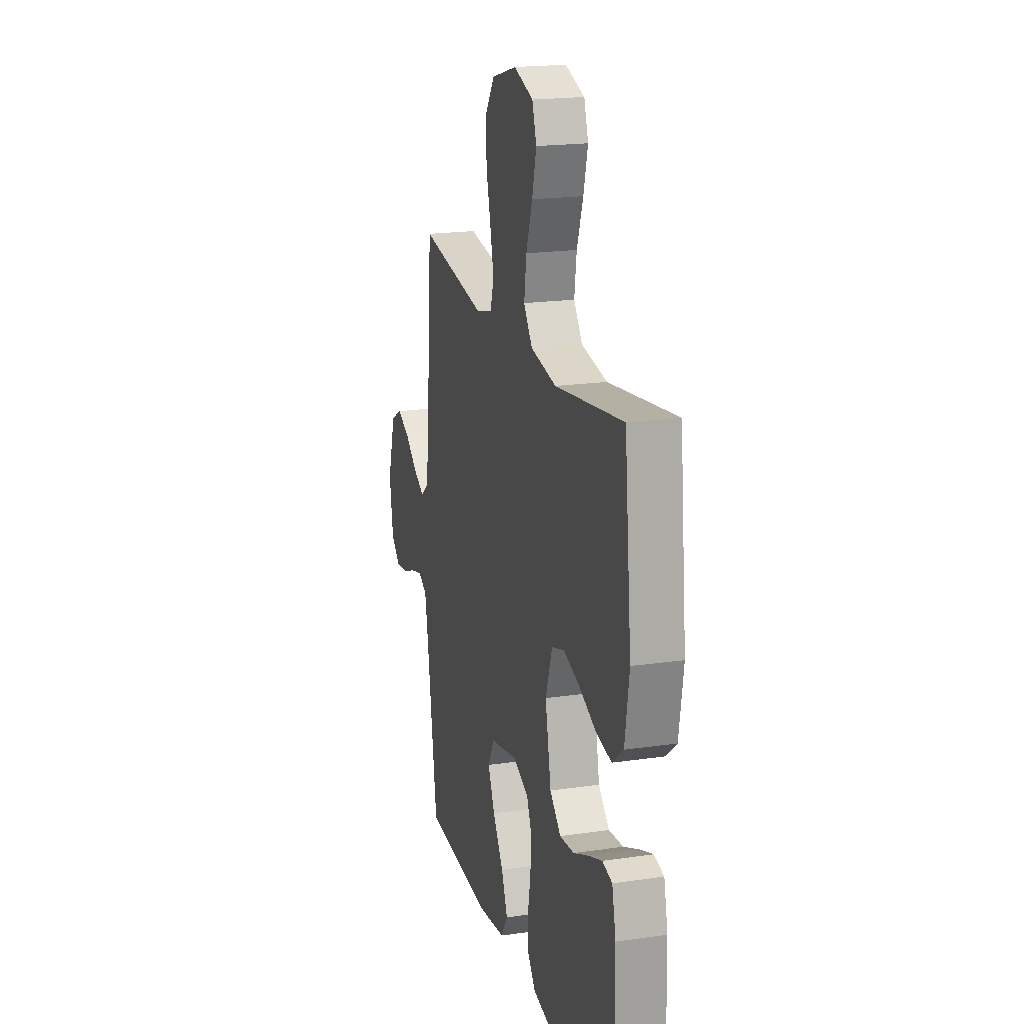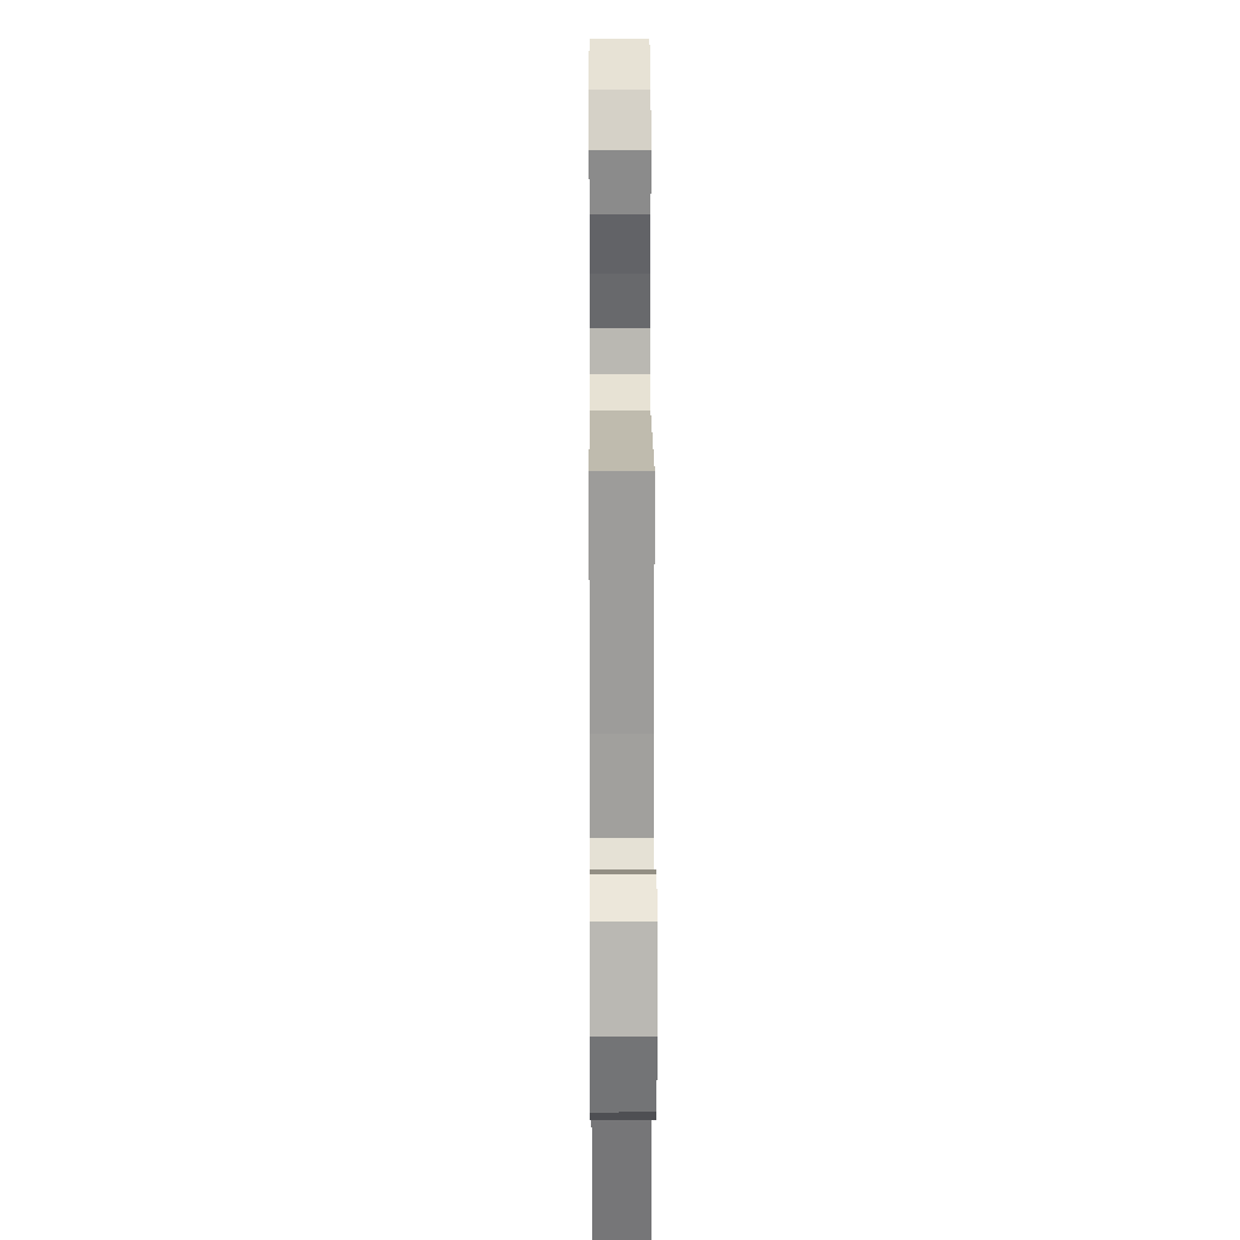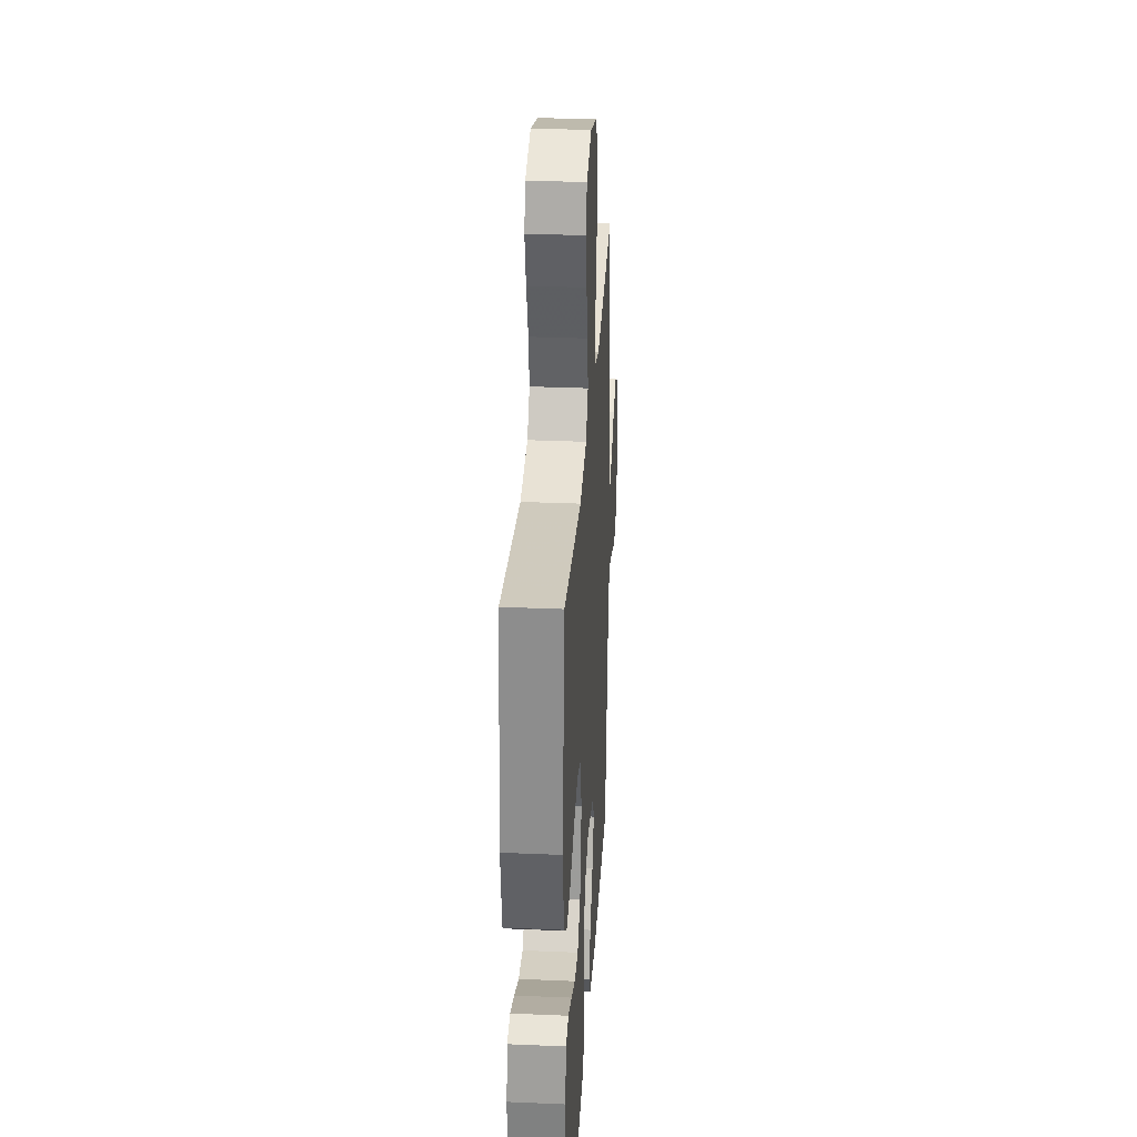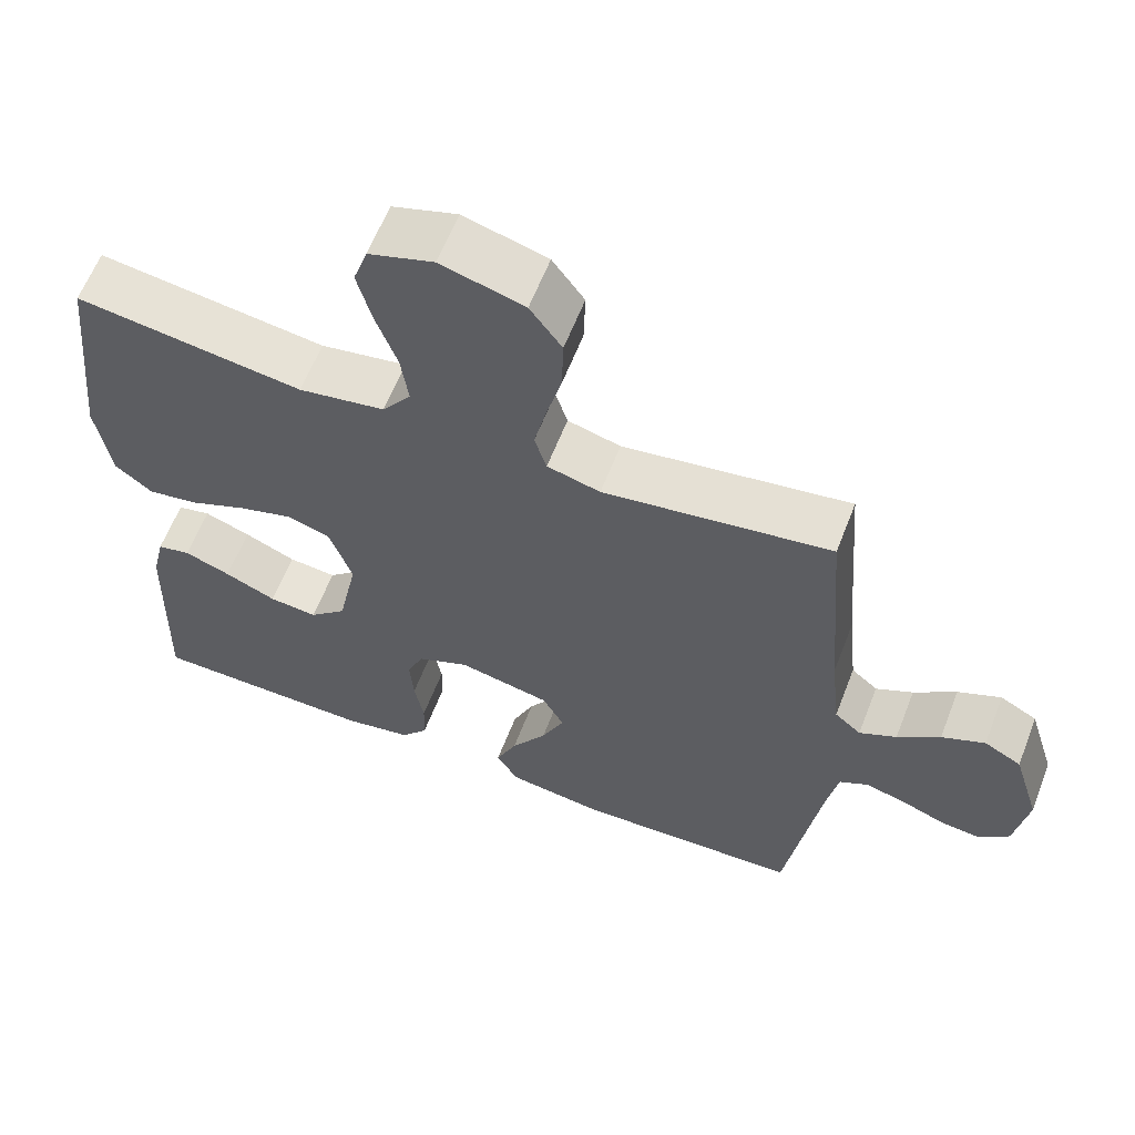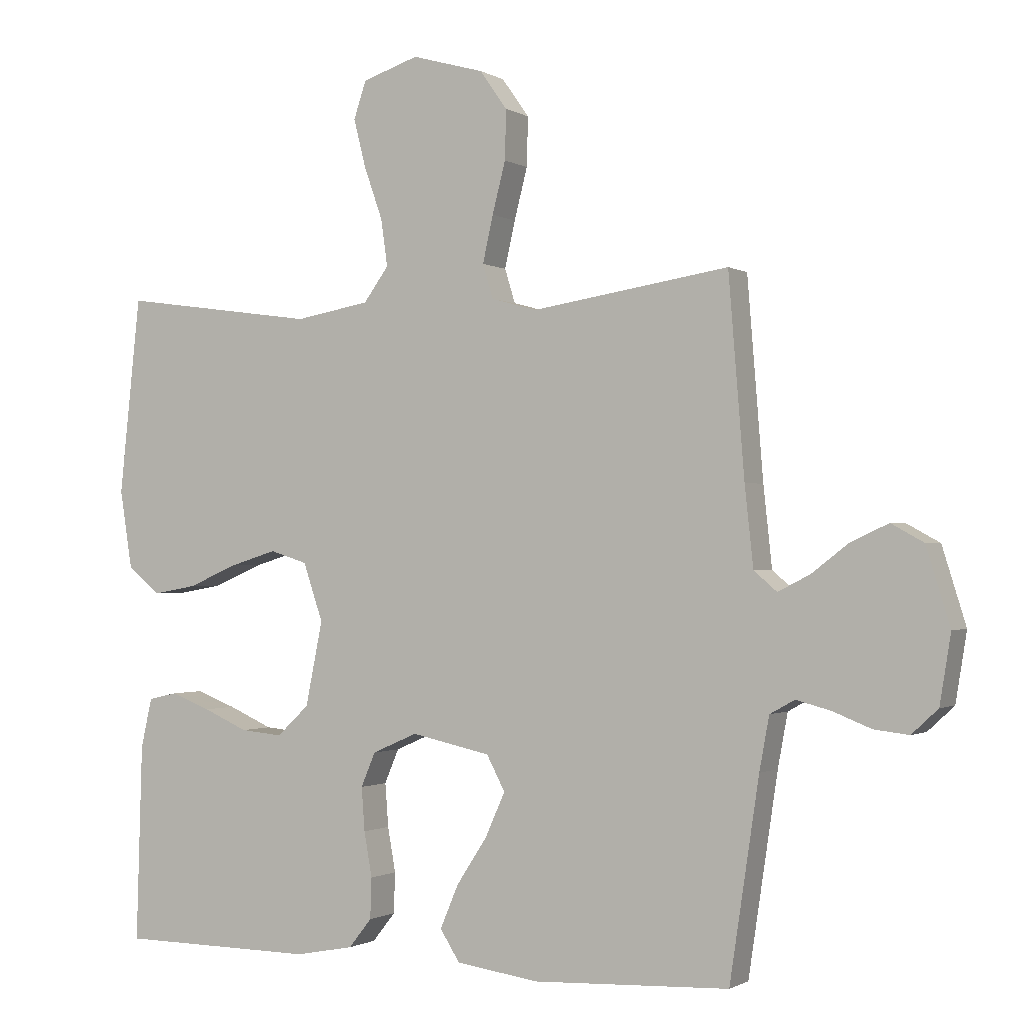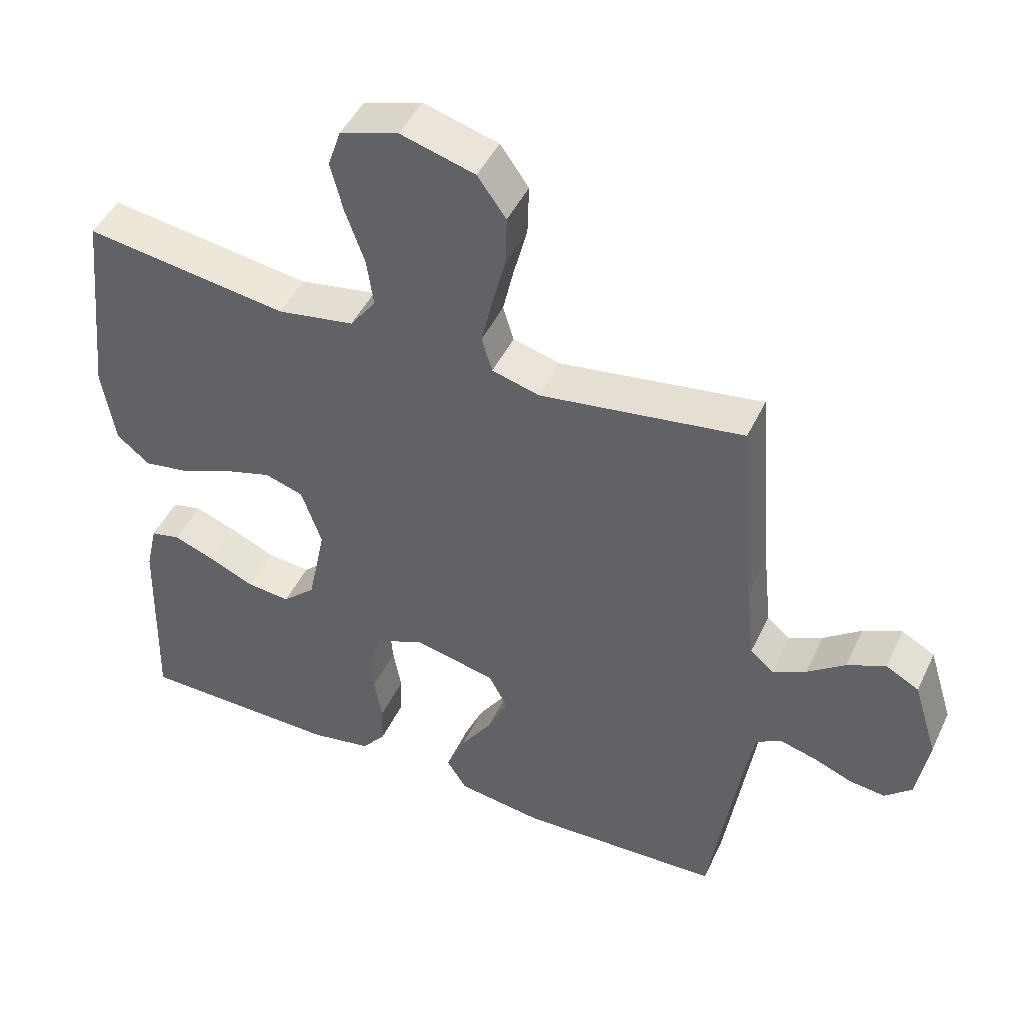
<metadata>
{"format":"obj","ext":"obj","renderer":"f3d","projection":"perspective","resolution":1024,"background":"white","views":[{"elev":19.6,"azim":74.8,"up":"+Z"},{"elev":24.6,"azim":-90.3,"up":"+Z"},{"elev":31.0,"azim":93.5,"up":"+Z"},{"elev":61.5,"azim":-158.8,"up":"+Z"},{"elev":-1.0,"azim":-152.6,"up":"+Z"},{"elev":46.7,"azim":-155.5,"up":"+Z"}]}
</metadata>
<code>
v 0.5 0.07 0.5
v 0.532 0.07 0.2
v 0.513 0.07 0.08
v 0.464 0.07 0.04
v 0.396 0.07 0.052
v 0.321 0.07 0.084
v 0.249 0.07 0.106
v 0.192 0.07 0.088
v 0.162 0.07 0
v 0.188 0.07 -0.128
v 0.237 0.07 -0.174
v 0.301 0.07 -0.168
v 0.369 0.07 -0.138
v 0.43 0.07 -0.115
v 0.474 0.07 -0.125
v 0.491 0.07 -0.2
v 0.5 0.07 -0.5
v 0.2 0.07 -0.503
v 0.111 0.07 -0.486
v 0.076 0.07 -0.442
v 0.074 0.07 -0.38
v 0.086 0.07 -0.312
v 0.091 0.07 -0.246
v 0.069 0.07 -0.194
v 0 0.07 -0.164
v -0.121 0.07 -0.19
v -0.149 0.07 -0.243
v -0.119 0.07 -0.31
v -0.072 0.07 -0.382
v -0.044 0.07 -0.448
v -0.074 0.07 -0.495
v -0.2 0.07 -0.513
v -0.5 0.07 -0.5
v -0.545 0.07 -0.2
v -0.56 0.07 -0.119
v -0.598 0.07 -0.098
v -0.651 0.07 -0.112
v -0.709 0.07 -0.135
v -0.762 0.07 -0.141
v -0.802 0.07 -0.104
v -0.819 0.07 0
v -0.783 0.07 0.116
v -0.734 0.07 0.143
v -0.677 0.07 0.117
v -0.621 0.07 0.074
v -0.572 0.07 0.049
v -0.537 0.07 0.079
v -0.524 0.07 0.2
v -0.5 0.07 0.5
v -0.2 0.07 0.454
v -0.13 0.07 0.473
v -0.114 0.07 0.525
v -0.13 0.07 0.596
v -0.15 0.07 0.674
v -0.152 0.07 0.749
v -0.11 0.07 0.808
v 0 0.07 0.839
v 0.086 0.07 0.811
v 0.105 0.07 0.754
v 0.086 0.07 0.68
v 0.058 0.07 0.601
v 0.048 0.07 0.53
v 0.086 0.07 0.478
v 0.2 0.07 0.458
v 0.5 0 0.5
v 0.532 0 0.2
v 0.513 0 0.08
v 0.464 0 0.04
v 0.396 0 0.052
v 0.321 0 0.084
v 0.249 0 0.106
v 0.192 0 0.088
v 0.162 0 0
v 0.188 0 -0.128
v 0.237 0 -0.174
v 0.301 0 -0.168
v 0.369 0 -0.138
v 0.43 0 -0.115
v 0.474 0 -0.125
v 0.491 0 -0.2
v 0.5 0 -0.5
v 0.2 0 -0.503
v 0.111 0 -0.486
v 0.076 0 -0.442
v 0.074 0 -0.38
v 0.086 0 -0.312
v 0.091 0 -0.246
v 0.069 0 -0.194
v 0 0 -0.164
v -0.121 0 -0.19
v -0.149 0 -0.243
v -0.119 0 -0.31
v -0.072 0 -0.382
v -0.044 0 -0.448
v -0.074 0 -0.495
v -0.2 0 -0.513
v -0.5 0 -0.5
v -0.545 0 -0.2
v -0.56 0 -0.119
v -0.598 0 -0.098
v -0.651 0 -0.112
v -0.709 0 -0.135
v -0.762 0 -0.141
v -0.802 0 -0.104
v -0.819 0 0
v -0.783 0 0.116
v -0.734 0 0.143
v -0.677 0 0.117
v -0.621 0 0.074
v -0.572 0 0.049
v -0.537 0 0.079
v -0.524 0 0.2
v -0.5 0 0.5
v -0.2 0 0.454
v -0.13 0 0.473
v -0.114 0 0.525
v -0.13 0 0.596
v -0.15 0 0.674
v -0.152 0 0.749
v -0.11 0 0.808
v 0 0 0.839
v 0.086 0 0.811
v 0.105 0 0.754
v 0.086 0 0.68
v 0.058 0 0.601
v 0.048 0 0.53
v 0.086 0 0.478
v 0.2 0 0.458
f 58 59 60 61
f 58 61 62
f 57 58 62
f 56 57 62
f 53 54 55 56
f 52 53 56 62
f 51 52 62 63
f 48 49 50
f 47 48 50 51
f 42 43 44 45
f 42 45 46
f 41 42 46
f 40 41 46
f 37 38 39 40
f 36 37 40 46
f 35 36 46 47
f 31 32 33 34
f 28 29 30 31
f 27 28 31 34
f 26 27 34 35
f 19 20 21 22
f 19 22 23
f 18 19 23
f 17 18 23 24
f 12 13 14 15
f 12 15 16 17
f 3 4 5 6
f 3 6 7
f 64 1 2 3
f 64 3 7
f 63 64 7 8
f 51 63 8 9
f 47 51 9 10
f 25 26 35 47
f 24 25 47 10
f 11 12 17 24
f 10 11 24
f 125 124 123 122
f 126 125 122
f 126 122 121
f 126 121 120
f 120 119 118 117
f 126 120 117 116
f 127 126 116 115
f 114 113 112
f 115 114 112 111
f 109 108 107 106
f 110 109 106
f 110 106 105
f 110 105 104
f 104 103 102 101
f 110 104 101 100
f 111 110 100 99
f 98 97 96 95
f 95 94 93 92
f 98 95 92 91
f 99 98 91 90
f 86 85 84 83
f 87 86 83
f 87 83 82
f 88 87 82 81
f 79 78 77 76
f 81 80 79 76
f 70 69 68 67
f 71 70 67
f 67 66 65 128
f 71 67 128
f 72 71 128 127
f 73 72 127 115
f 74 73 115 111
f 111 99 90 89
f 74 111 89 88
f 88 81 76 75
f 88 75 74
f 1 65 66 2
f 2 66 67 3
f 3 67 68 4
f 4 68 69 5
f 5 69 70 6
f 6 70 71 7
f 7 71 72 8
f 8 72 73 9
f 9 73 74 10
f 10 74 75 11
f 11 75 76 12
f 12 76 77 13
f 13 77 78 14
f 14 78 79 15
f 15 79 80 16
f 16 80 81 17
f 17 81 82 18
f 18 82 83 19
f 19 83 84 20
f 20 84 85 21
f 21 85 86 22
f 22 86 87 23
f 23 87 88 24
f 24 88 89 25
f 25 89 90 26
f 26 90 91 27
f 27 91 92 28
f 28 92 93 29
f 29 93 94 30
f 30 94 95 31
f 31 95 96 32
f 32 96 97 33
f 33 97 98 34
f 34 98 99 35
f 35 99 100 36
f 36 100 101 37
f 37 101 102 38
f 38 102 103 39
f 39 103 104 40
f 40 104 105 41
f 41 105 106 42
f 42 106 107 43
f 43 107 108 44
f 44 108 109 45
f 45 109 110 46
f 46 110 111 47
f 47 111 112 48
f 48 112 113 49
f 49 113 114 50
f 50 114 115 51
f 51 115 116 52
f 52 116 117 53
f 53 117 118 54
f 54 118 119 55
f 55 119 120 56
f 56 120 121 57
f 57 121 122 58
f 58 122 123 59
f 59 123 124 60
f 60 124 125 61
f 61 125 126 62
f 62 126 127 63
f 63 127 128 64
f 64 128 65 1

</code>
